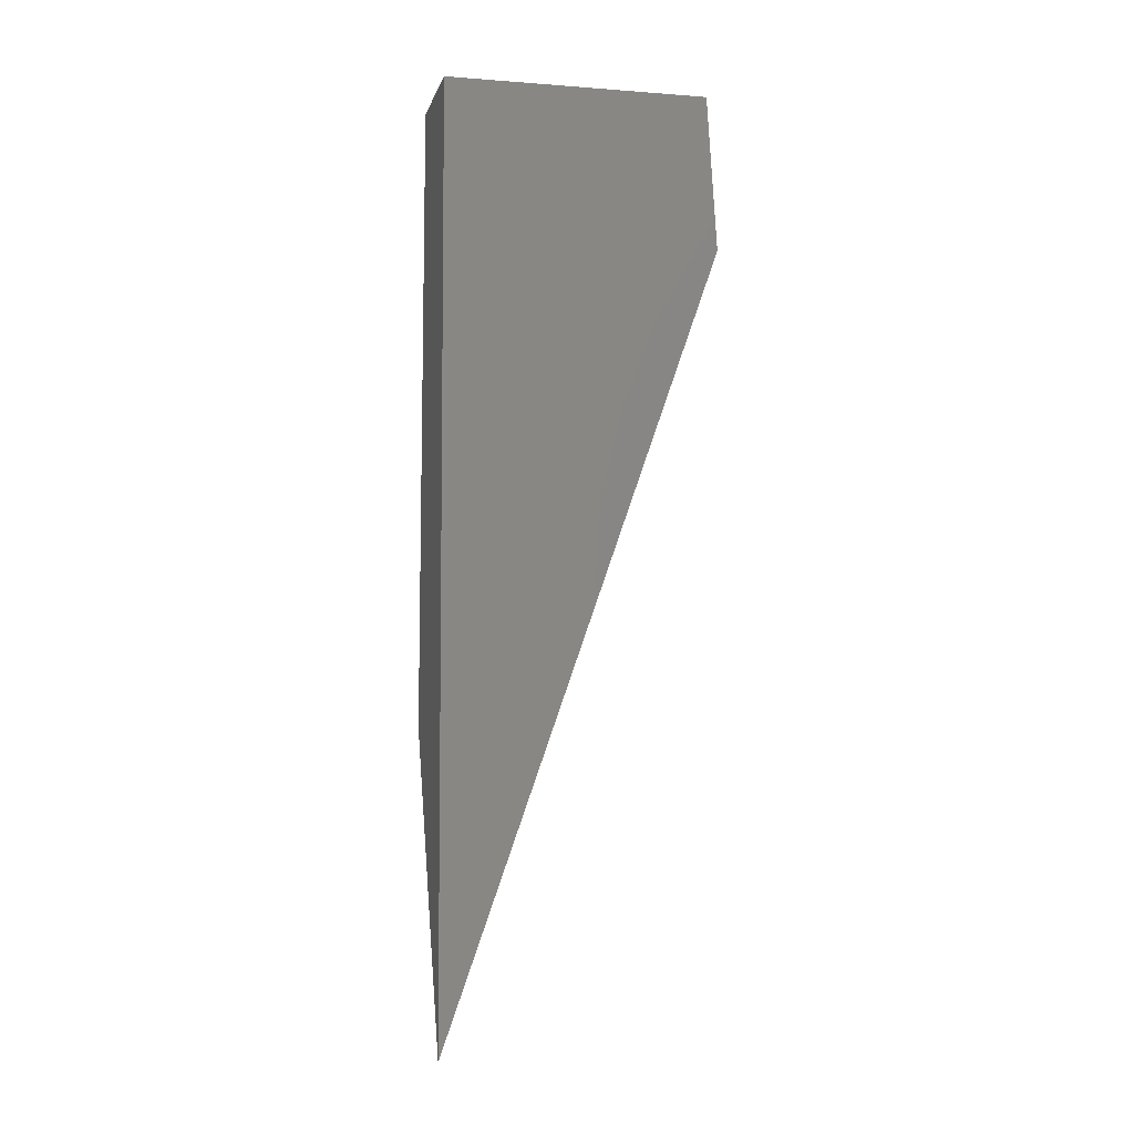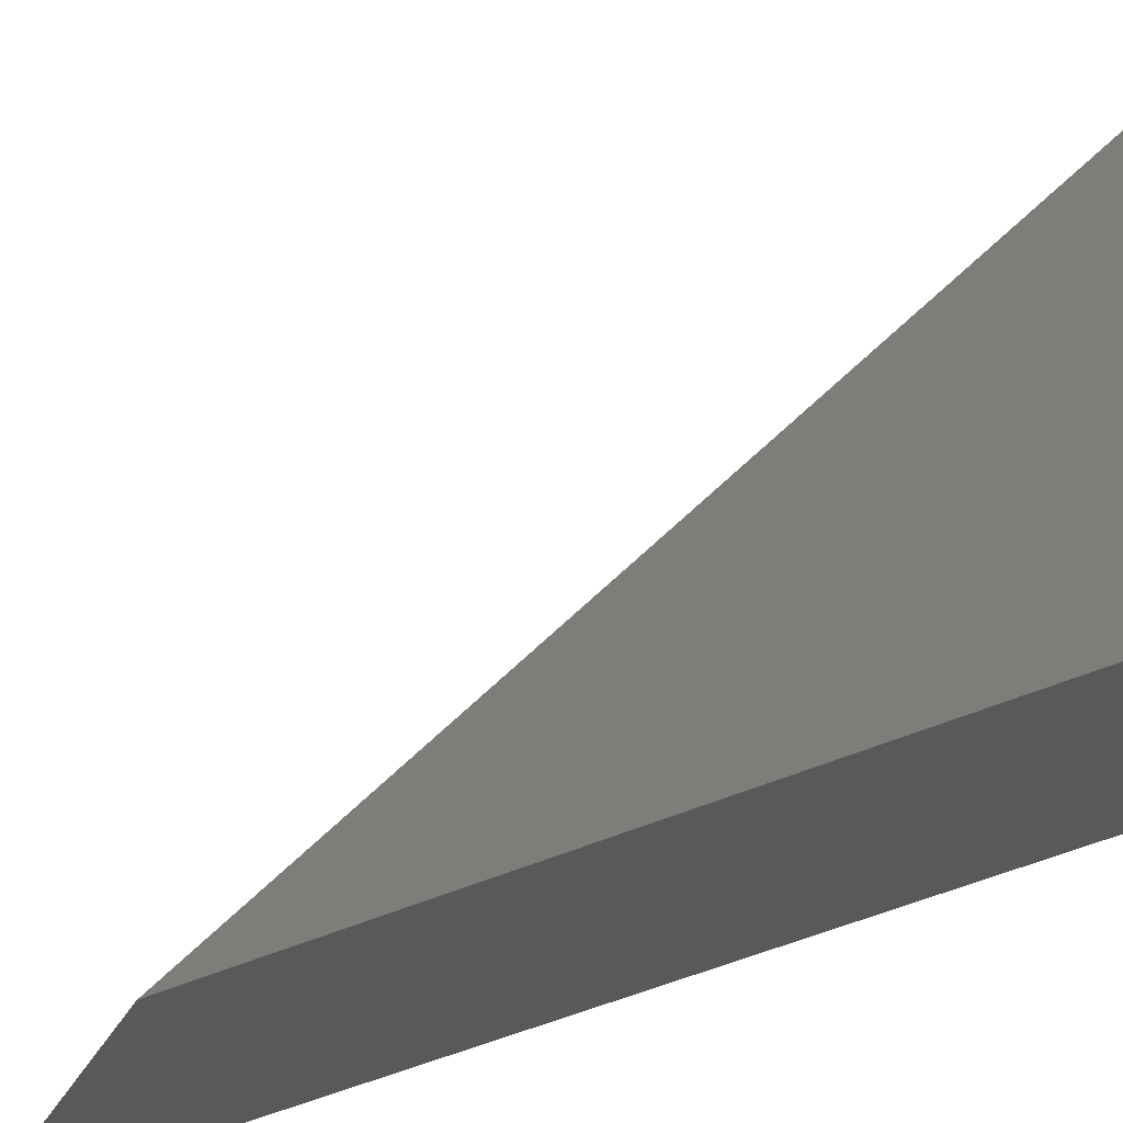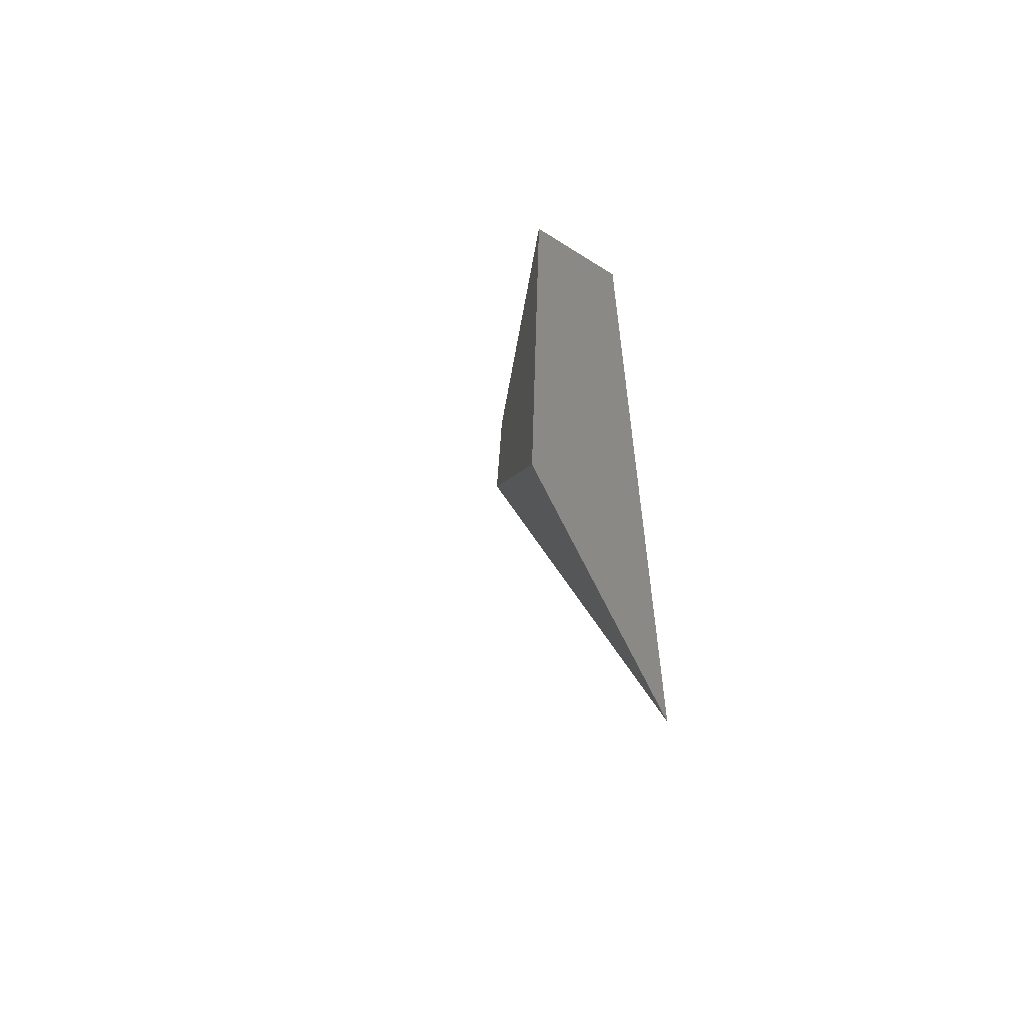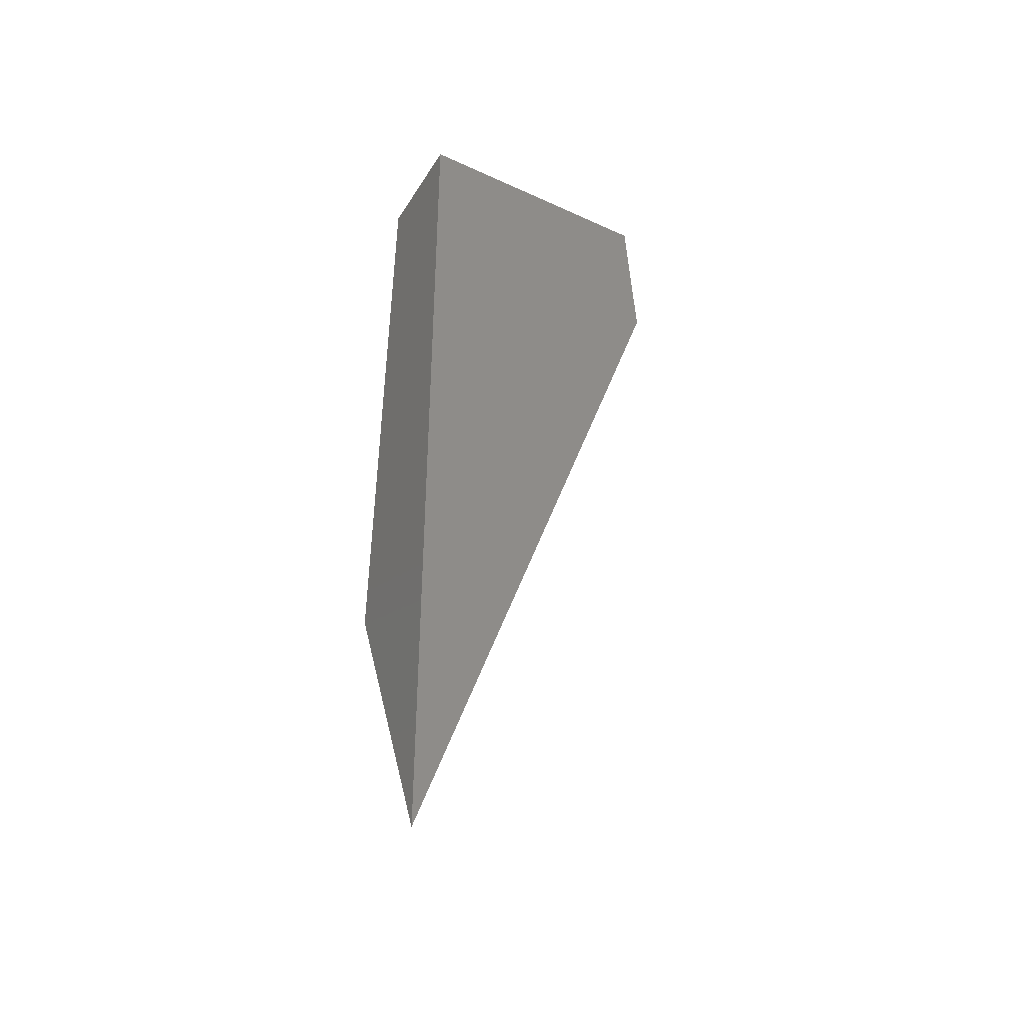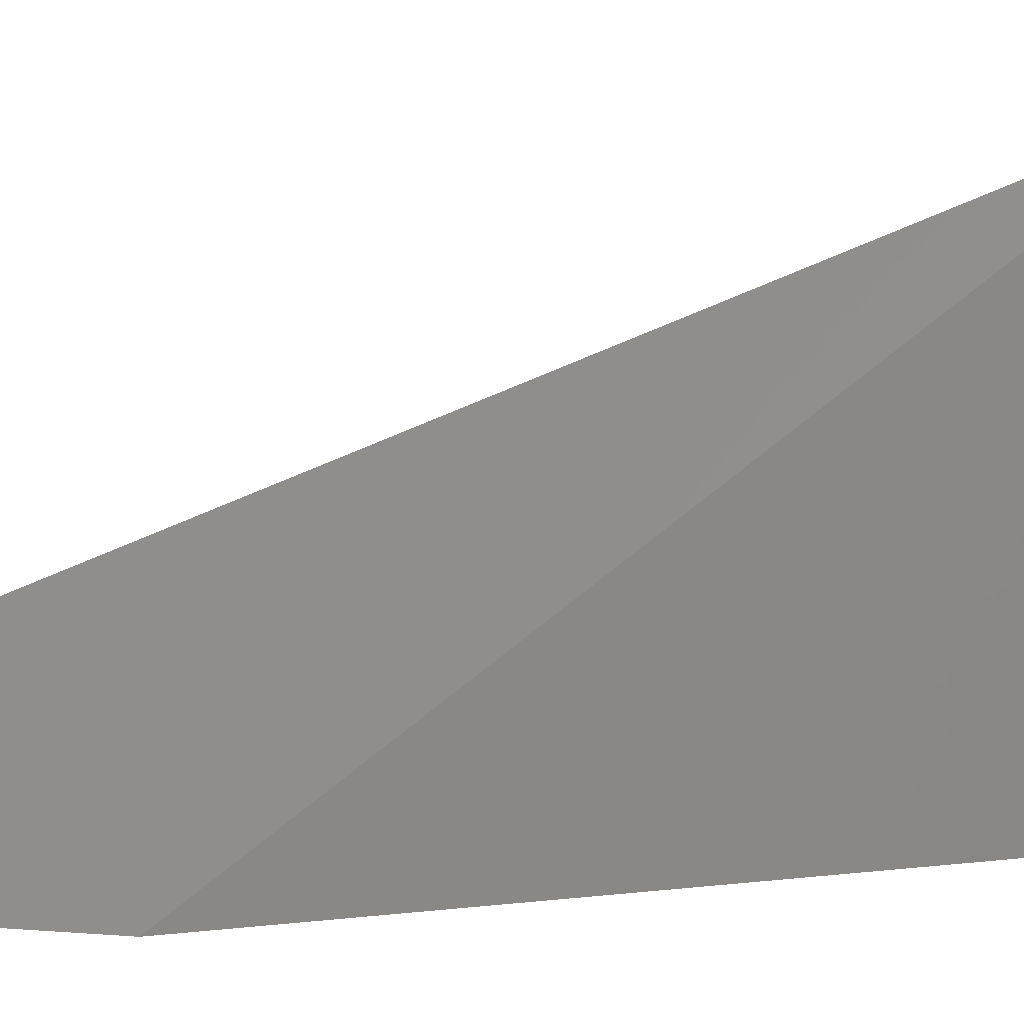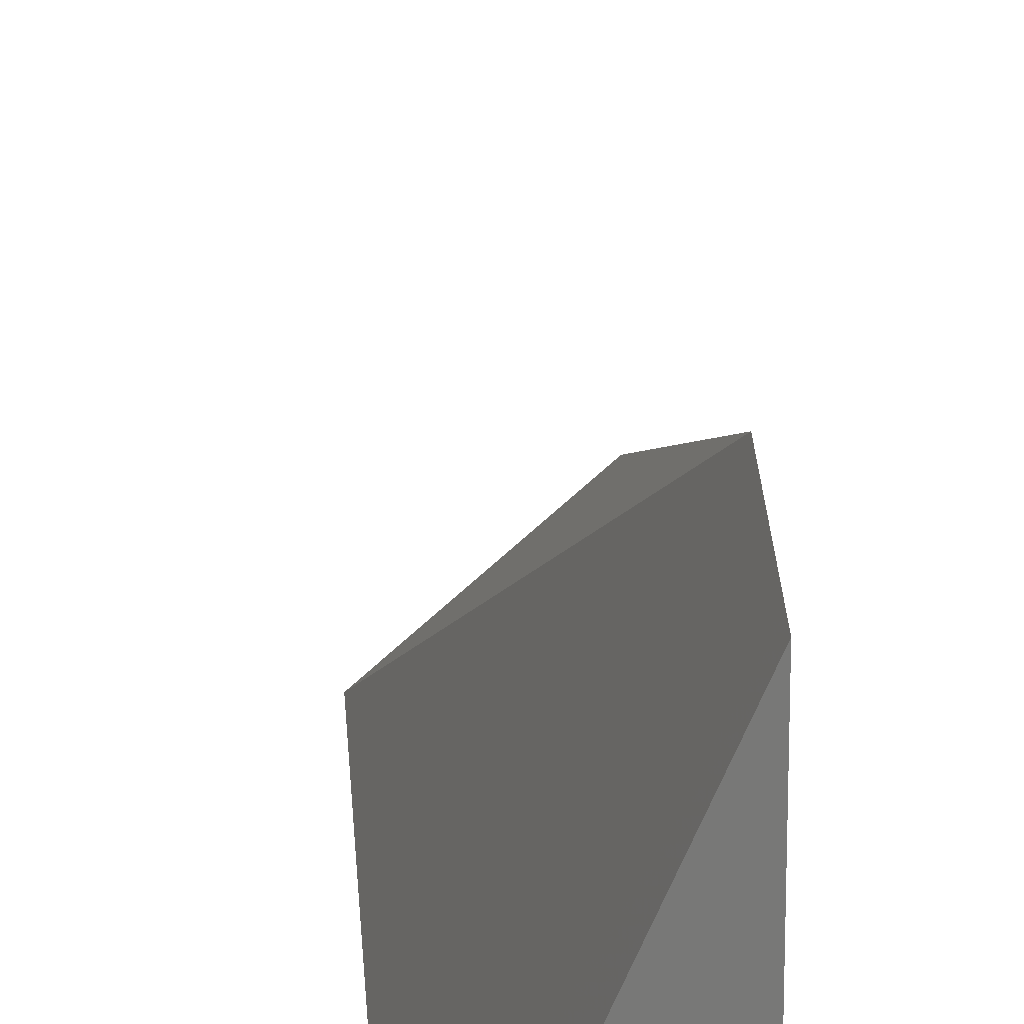
<metadata>
{"format":"stl","ext":"stl","renderer":"f3d","projection":"perspective","resolution":1024,"background":"white","views":[{"elev":-5.3,"azim":-103.1,"up":"+Y"},{"elev":-20.3,"azim":140.9,"up":"+Z"},{"elev":-58.5,"azim":146.7,"up":"+Y"},{"elev":-40.5,"azim":-119.2,"up":"+Y"},{"elev":15.0,"azim":76.8,"up":"+Z"},{"elev":19.6,"azim":178.3,"up":"+Z"}]}
</metadata>
<code>
# stl→obj: 20 verts, 33 faces
v 0.1 -0.167 0.2362
v 0.1053 -0.1548 0.2362
v 0.1 -0.1298 0.2493
v 0.1093 -0.1457 0.2362
v 0.1 -0.1131 0.2552
v 0.1 -0.1278 0.25
v 0.1054 -0.1545 0.2362
v 0.108 -0.1024 0.2362
v 0.1 -0.1024 0.2545
v 0.1 -0.1024 0.2362
v 0.1 -0.1024 0.2472
v 0.1 -0.1024 0.2525
v 0.1 -0.1024 0.2479
v 0.1 -0.1214 0.2506
v 0.1039 -0.1024 0.2362
v 0.1078 -0.1024 0.2362
v 0.1052 -0.1024 0.2417
v 0.104 -0.1064 0.2362
v 0.1083 -0.1108 0.2362
v 0.1074 -0.11 0.2362
f 1 2 3
f 4 5 6
f 4 6 7
f 8 9 5
f 8 5 4
f 3 2 7
f 3 7 6
f 10 1 3
f 10 3 11
f 9 12 6
f 9 6 5
f 12 13 14
f 13 11 3
f 13 3 6
f 13 6 14
f 10 11 15
f 12 9 8
f 12 8 16
f 13 12 17
f 11 13 17
f 11 17 16
f 11 16 15
f 18 10 15
f 1 10 18
f 1 18 2
f 19 20 16
f 19 16 8
f 7 20 19
f 7 19 4
f 20 18 15
f 20 15 16
f 2 18 20
f 2 20 7

</code>
